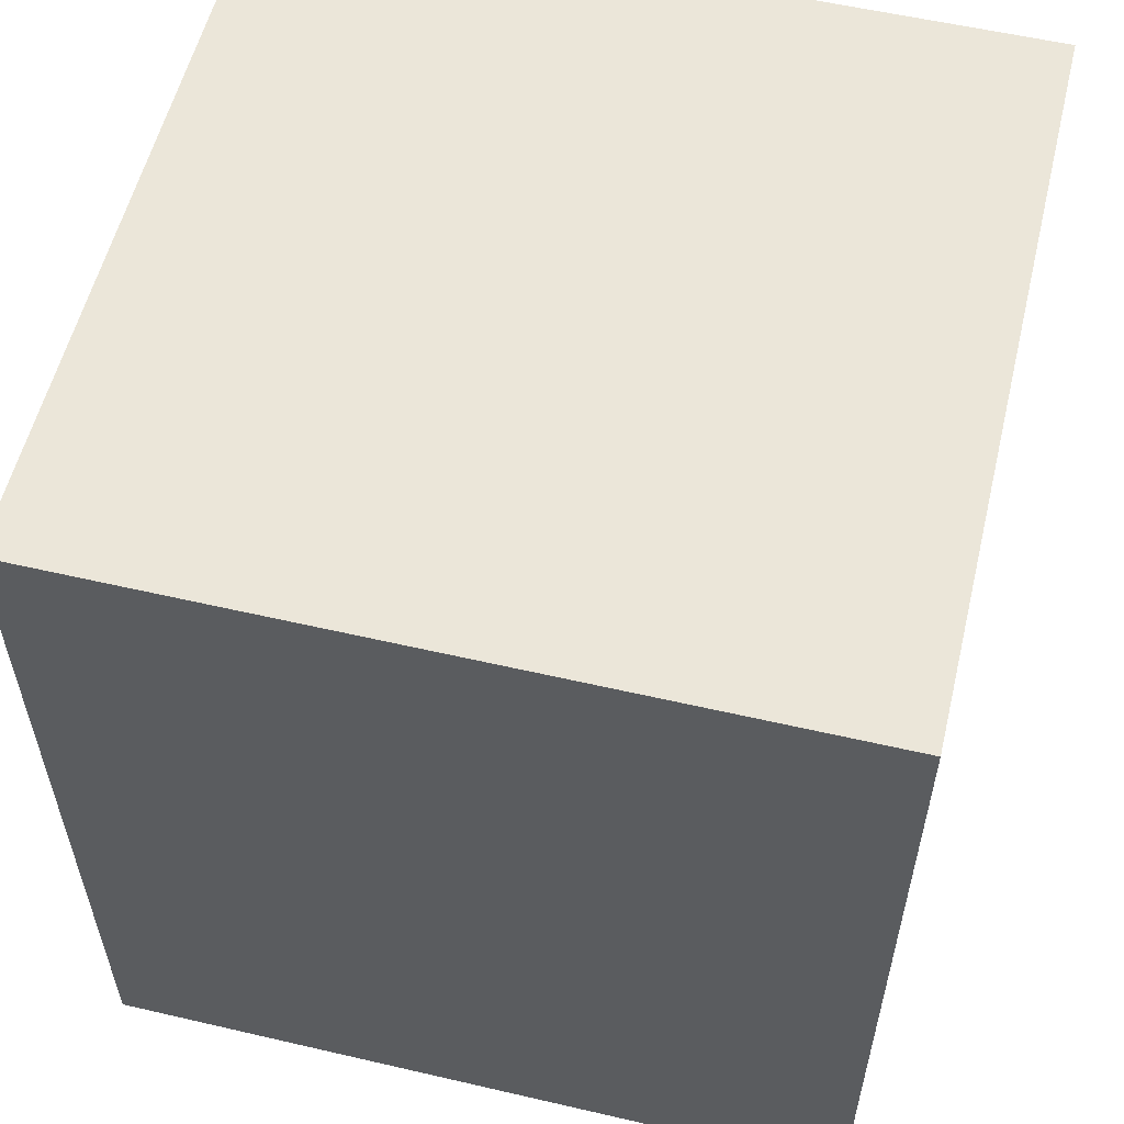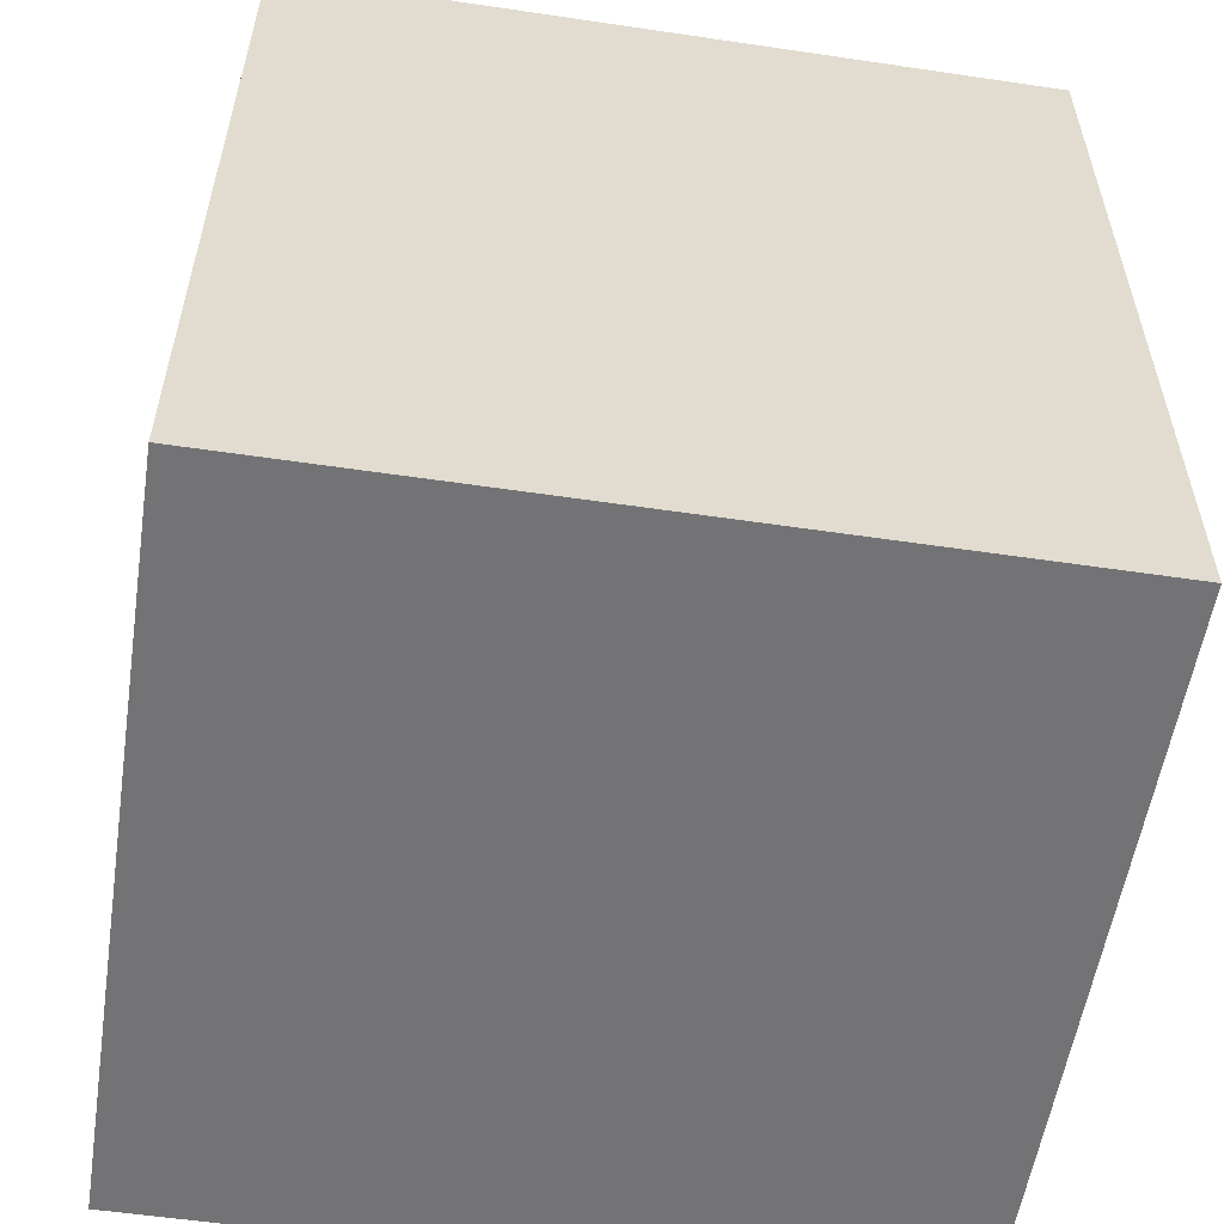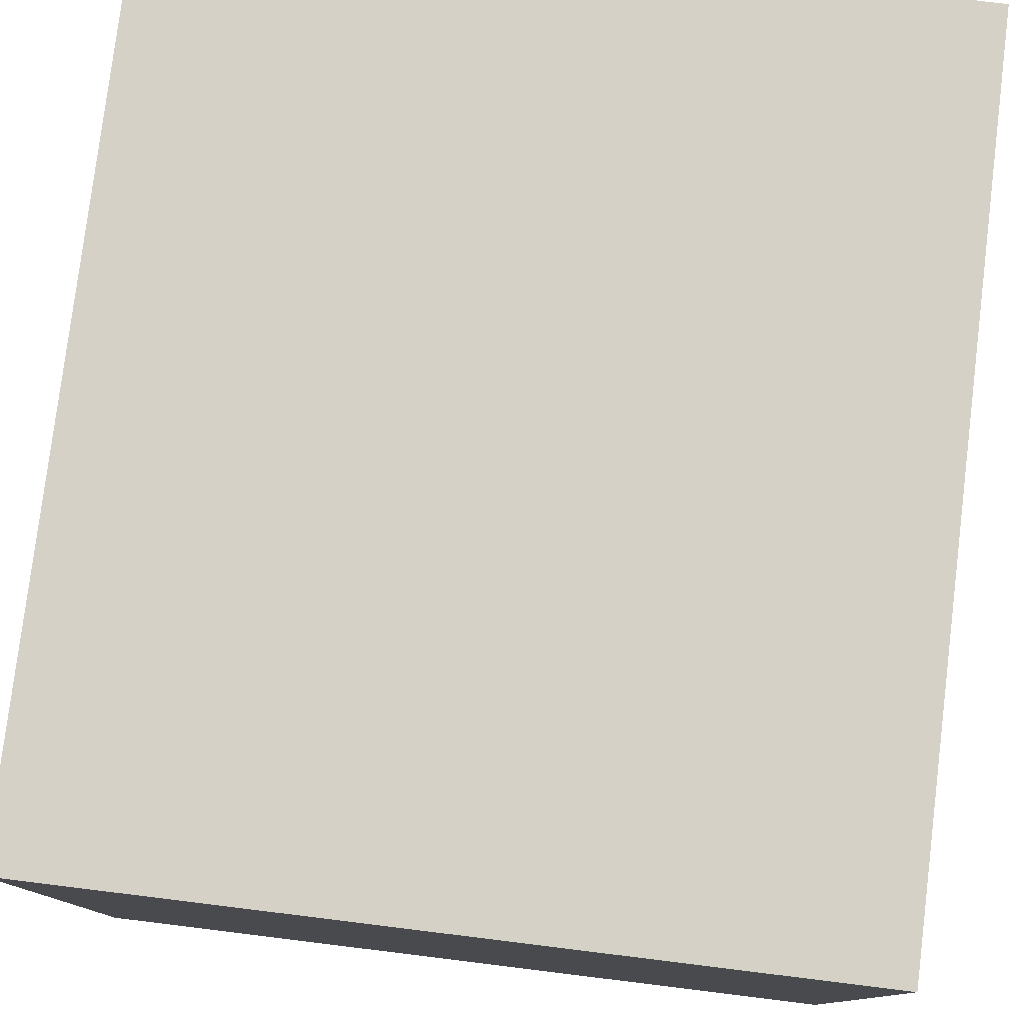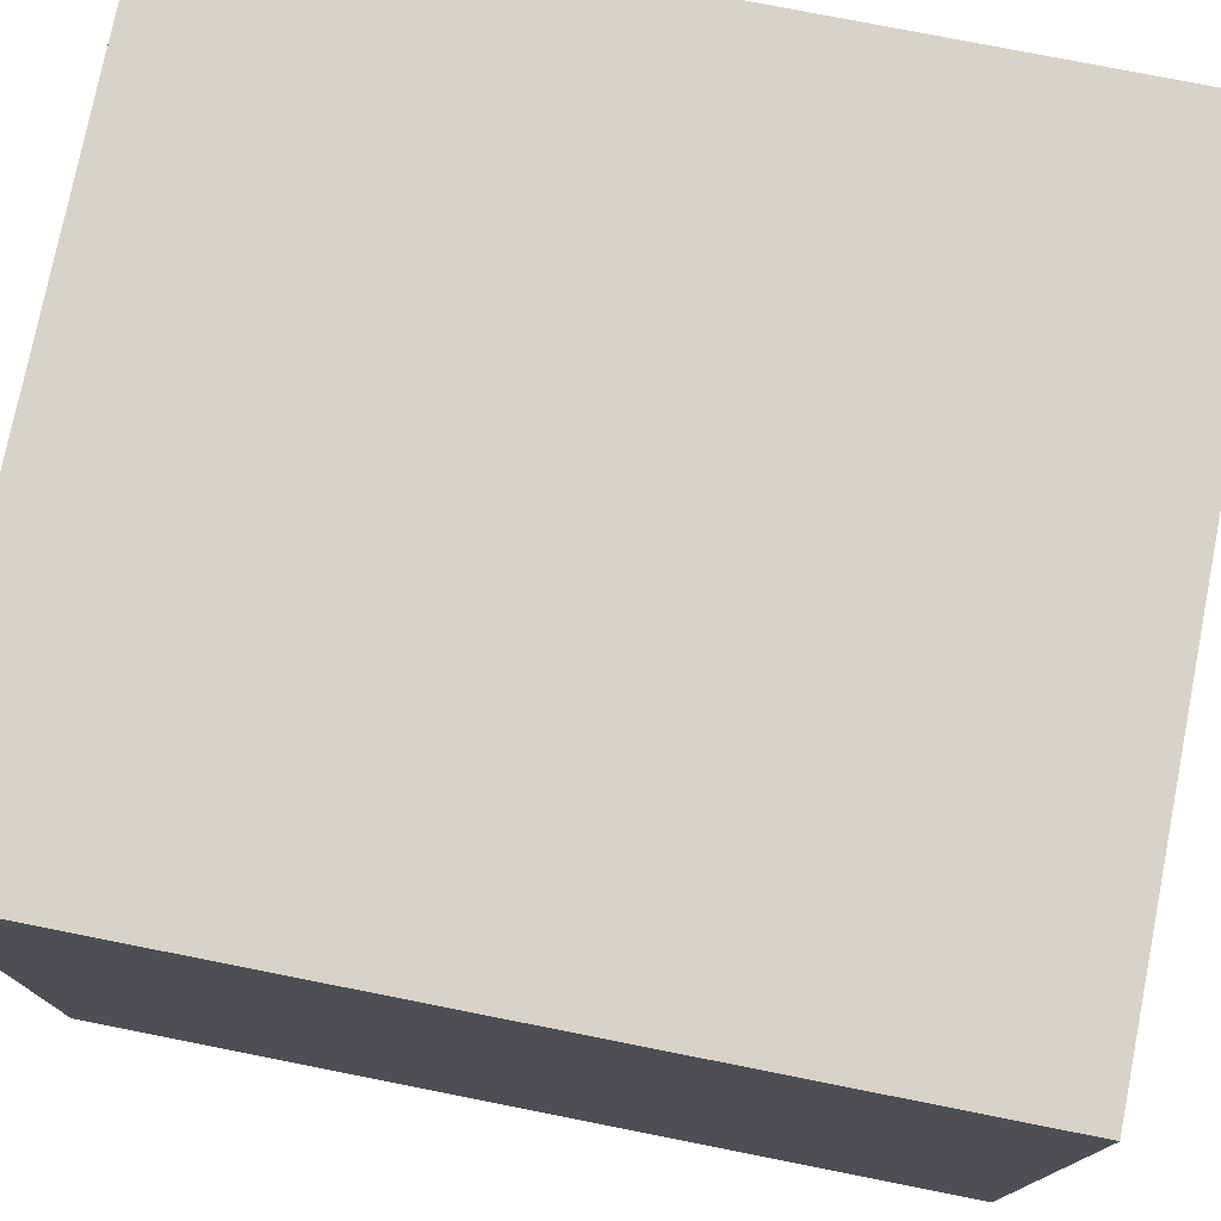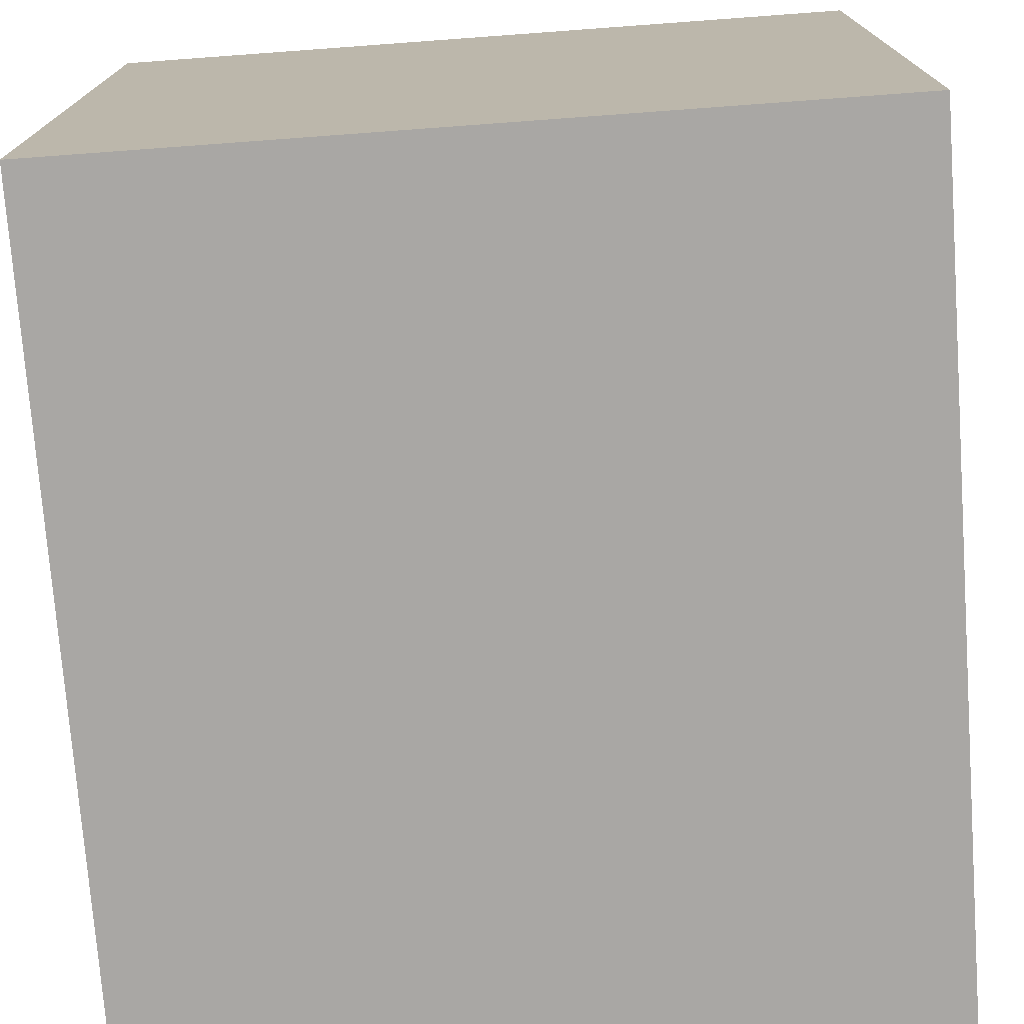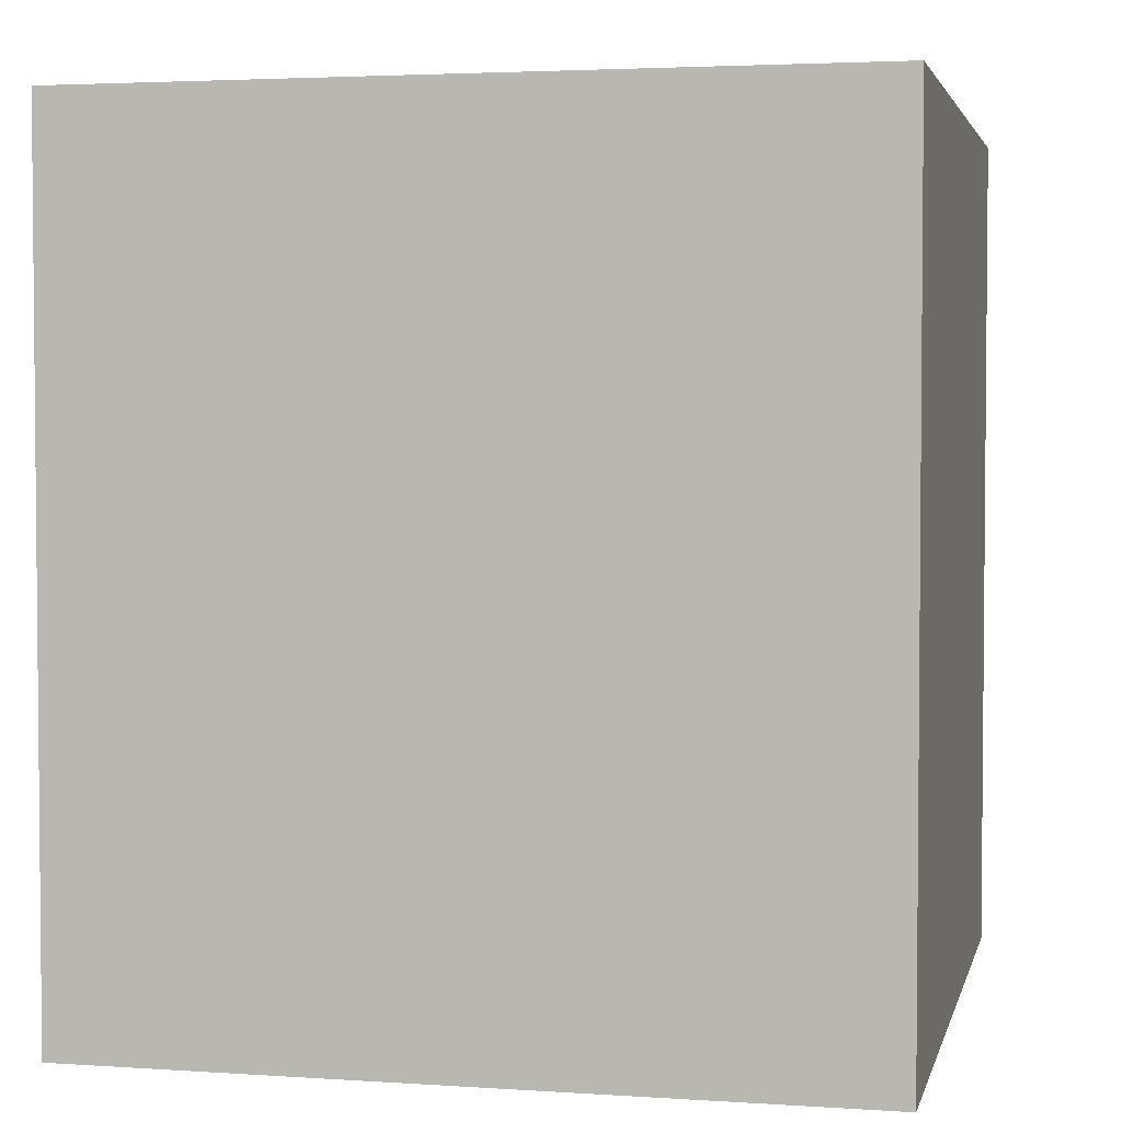
<metadata>
{"format":"obj","ext":"obj","renderer":"f3d","projection":"perspective","resolution":1024,"background":"white","views":[{"elev":56.7,"azim":-166.4,"up":"+Y"},{"elev":-56.0,"azim":-8.8,"up":"+Y"},{"elev":78.9,"azim":-173.0,"up":"+Z"},{"elev":76.5,"azim":-78.8,"up":"+Z"},{"elev":-74.7,"azim":-175.8,"up":"+Z"},{"elev":3.2,"azim":-167.2,"up":"+Y"}]}
</metadata>
<code>
v -2.708 -0.9865 -1.387
v -2.708 -0.9865 -0.7728
v -2.708 -1.684 -1.387
v -2.708 -1.684 -0.7728
v -2.081 -0.9865 -1.387
v -2.081 -0.9865 -0.7728
v -2.081 -1.684 -1.387
v -2.081 -1.684 -0.7728
f 4 3 7
f 7 8 4
f 2 1 5
f 5 6 2
f 4 3 1
f 1 2 4
f 3 7 5
f 5 1 3
f 7 8 6
f 6 5 7
f 8 4 2
f 2 6 8

</code>
